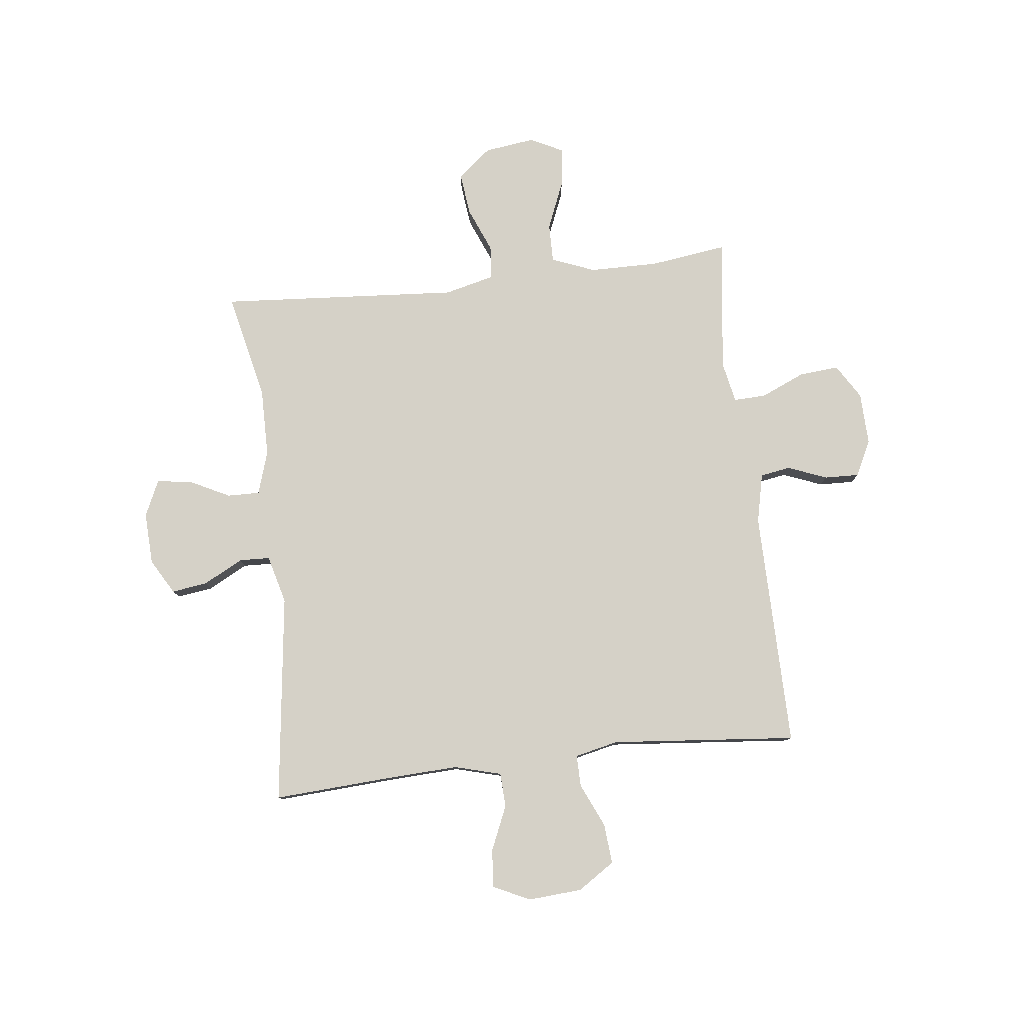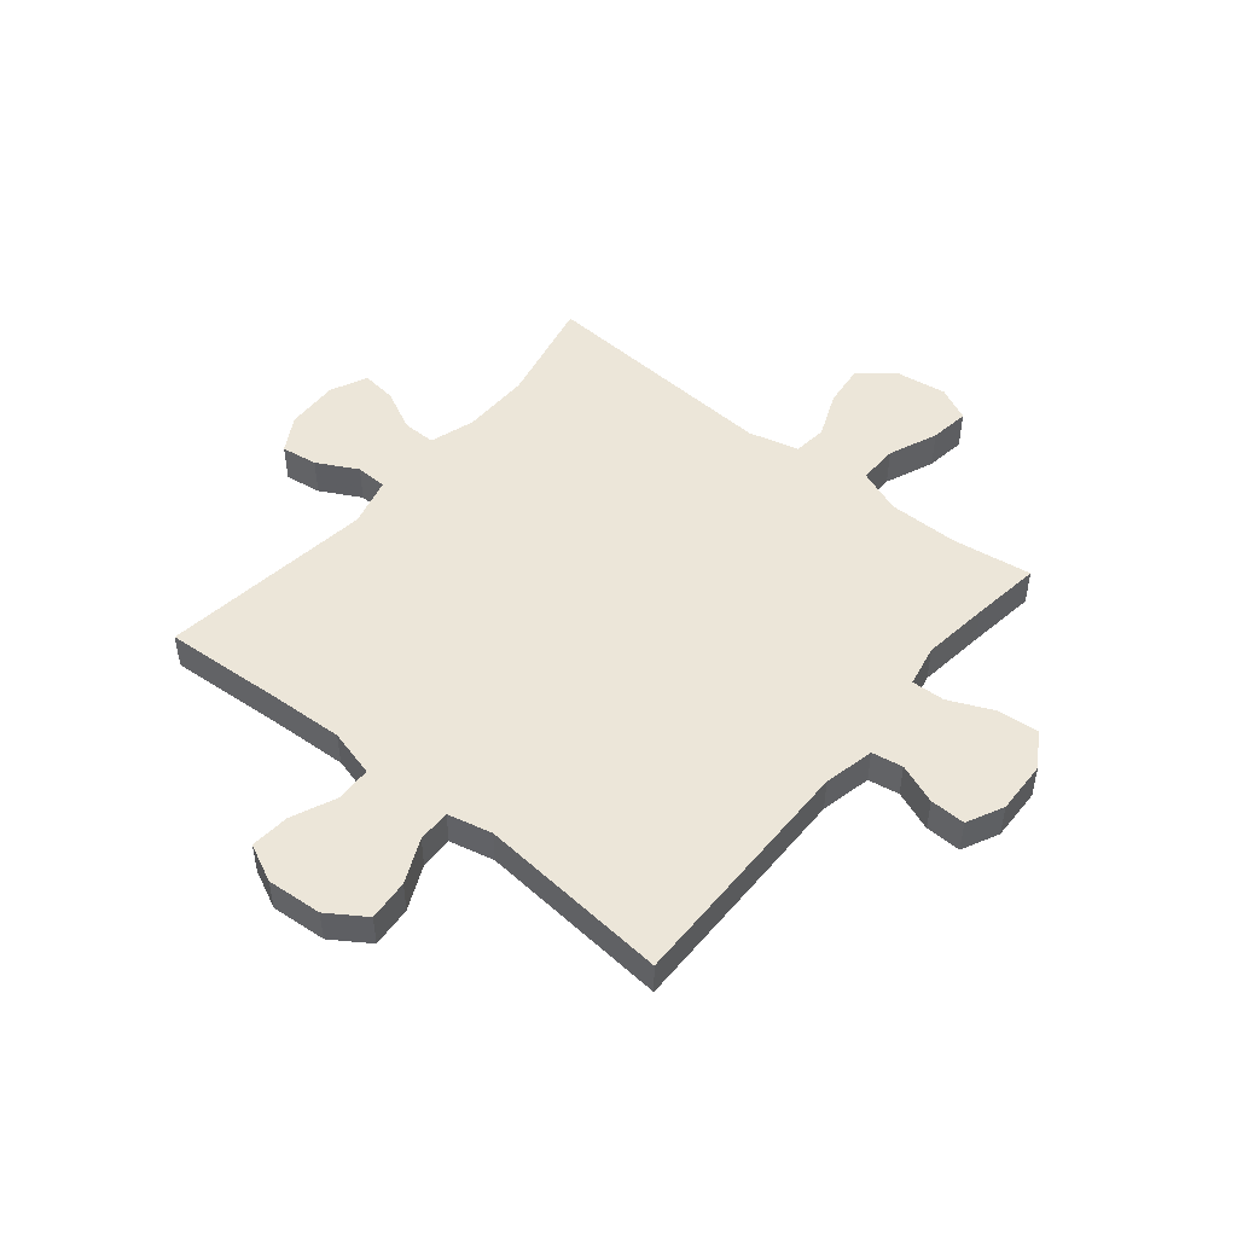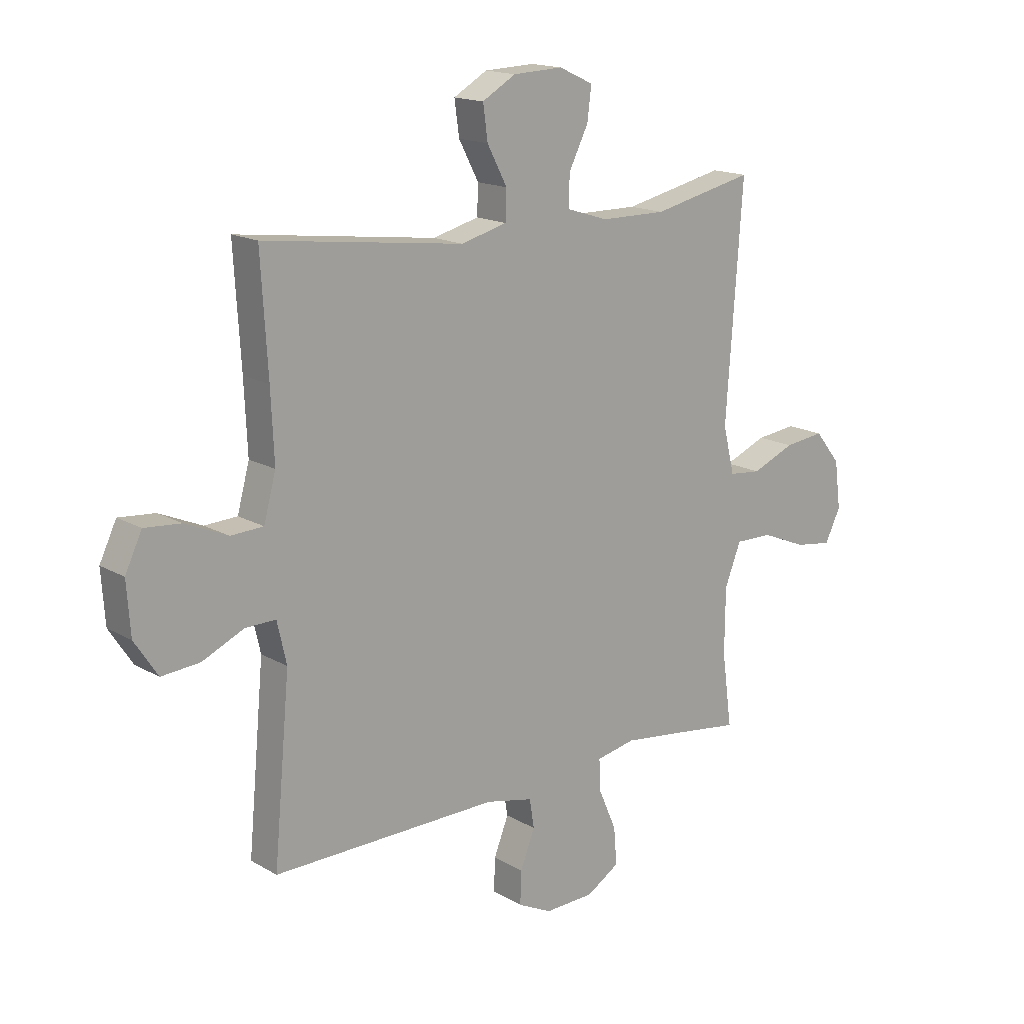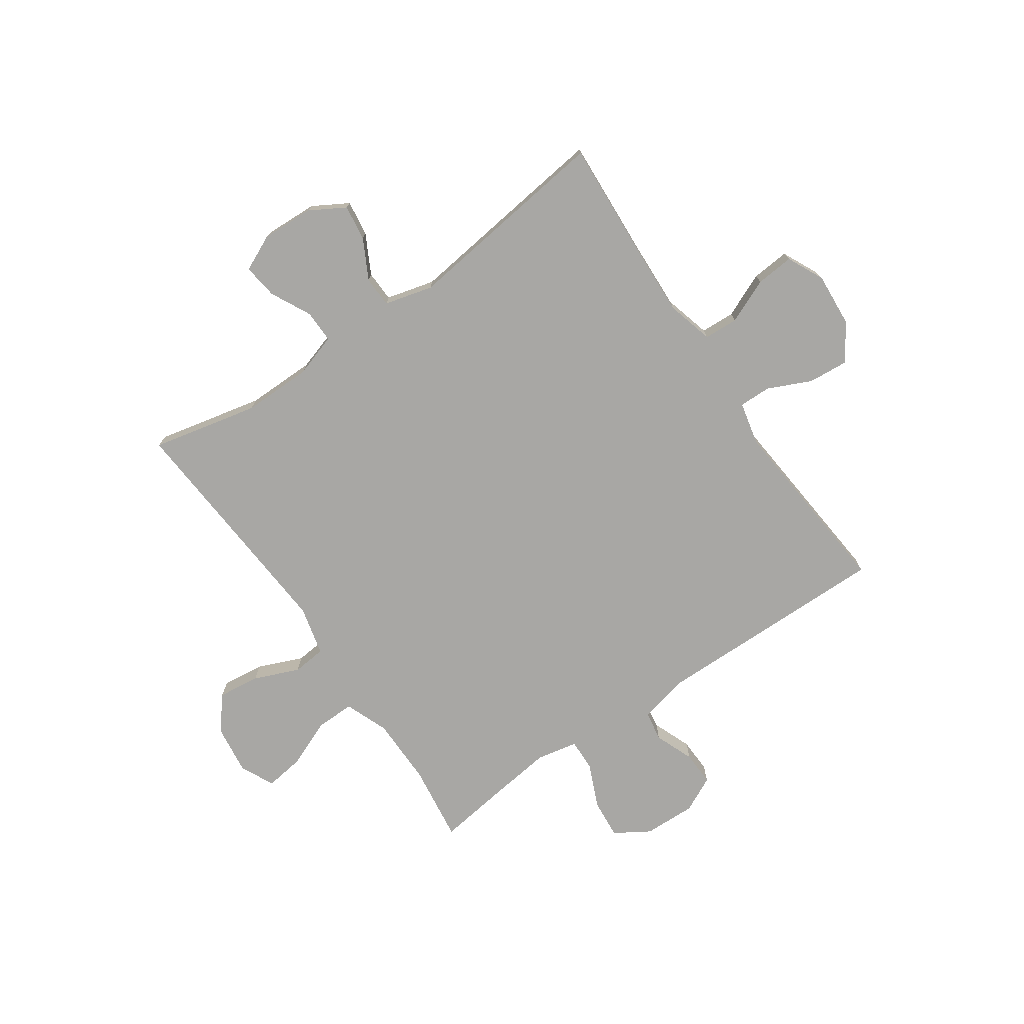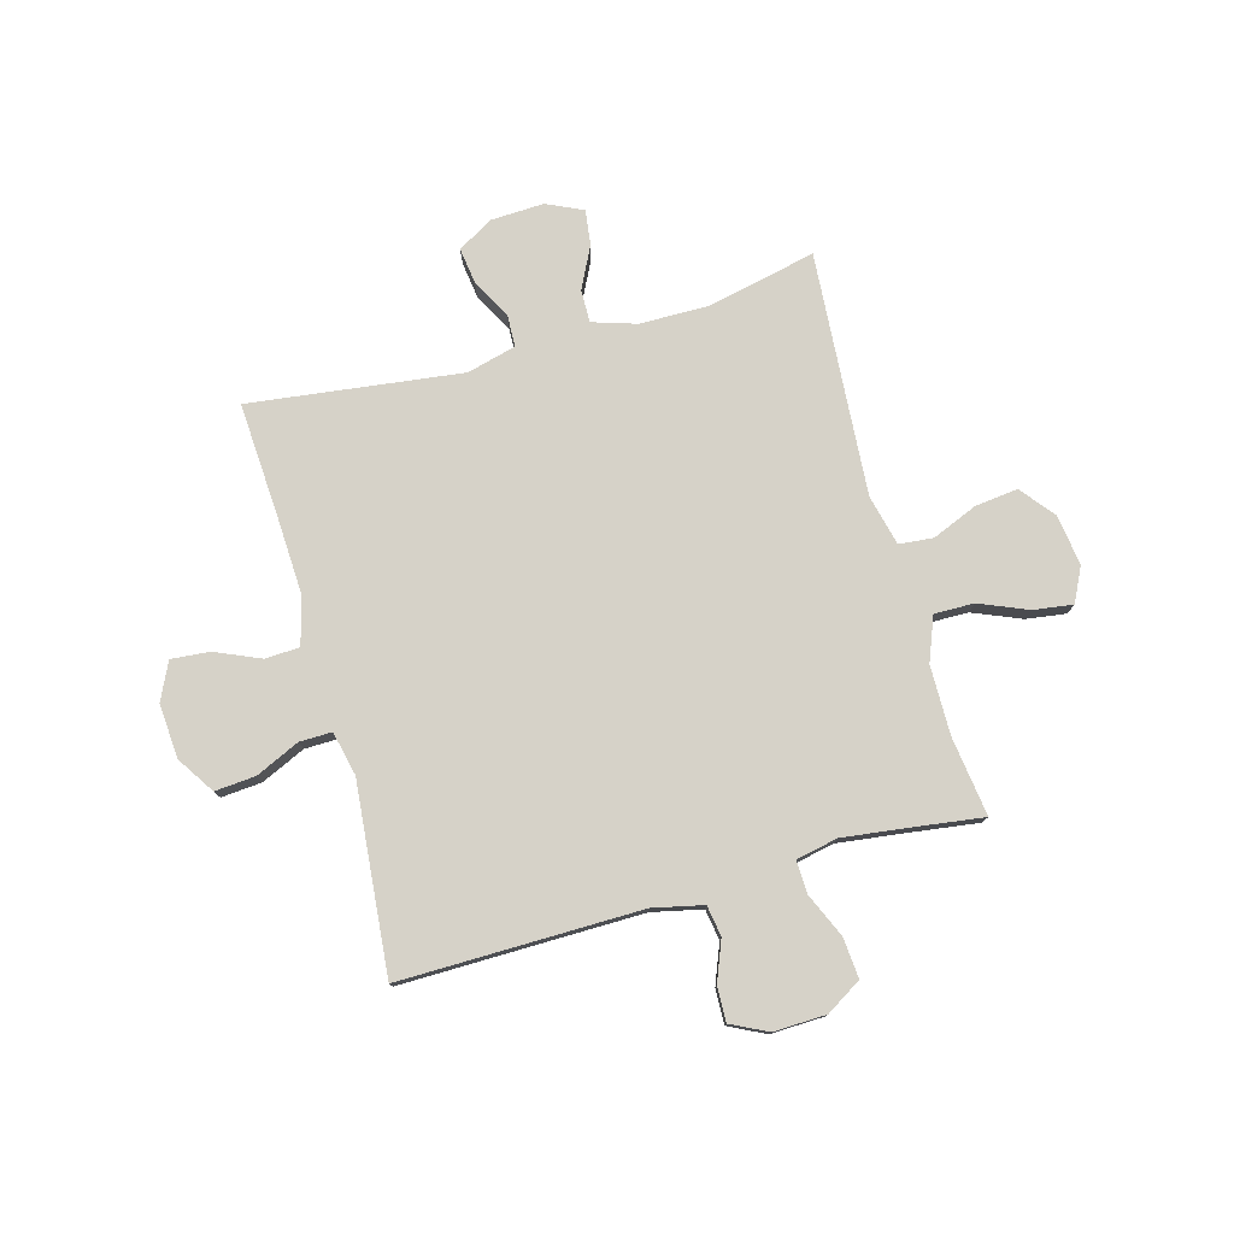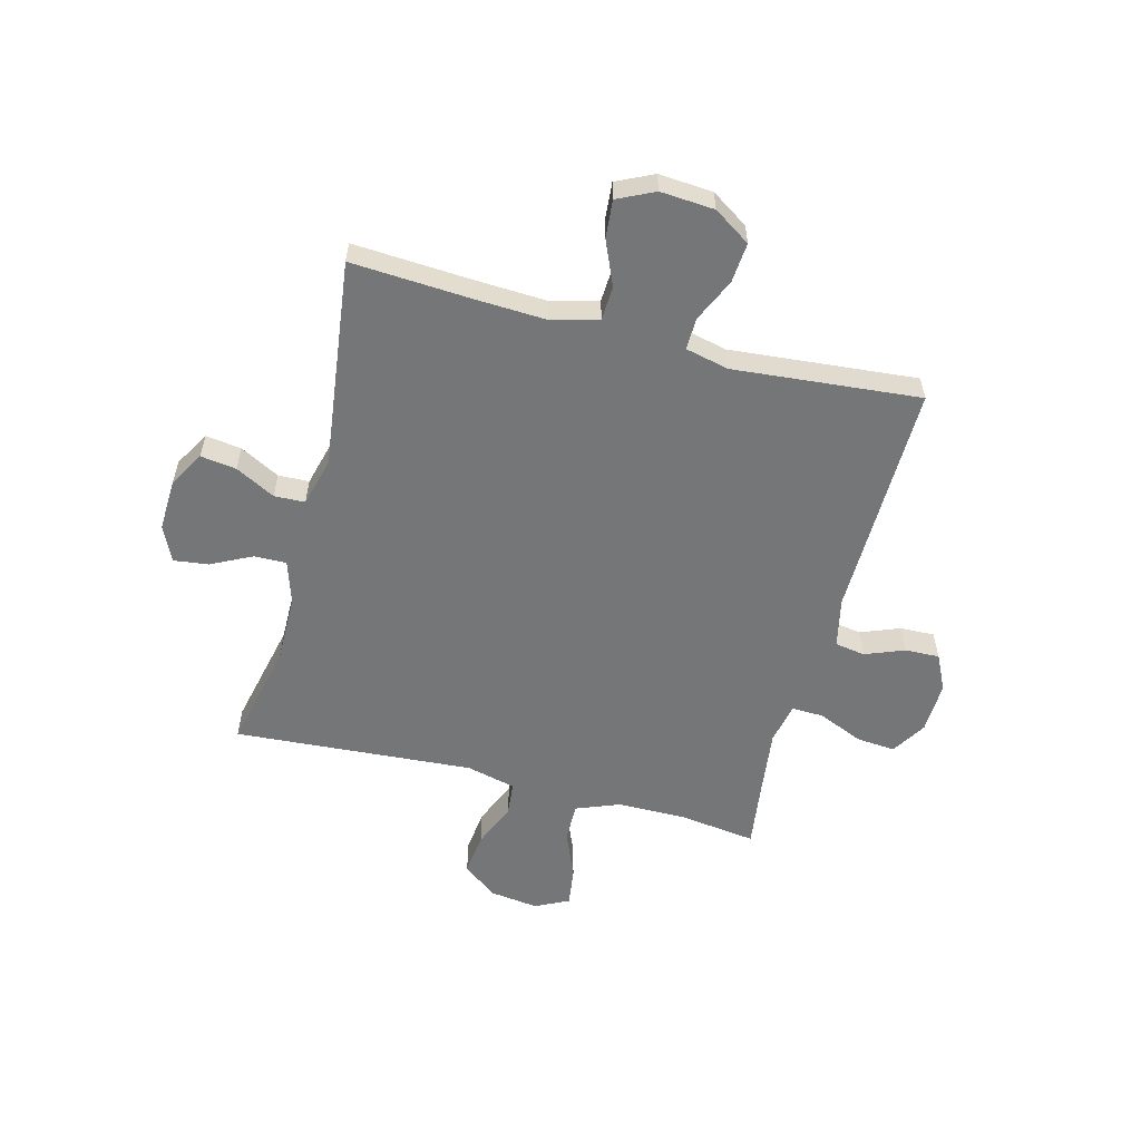
<metadata>
{"format":"obj","ext":"obj","renderer":"f3d","projection":"perspective","resolution":1024,"background":"white","views":[{"elev":79.6,"azim":83.4,"up":"+Y"},{"elev":48.6,"azim":129.3,"up":"+Y"},{"elev":16.2,"azim":139.7,"up":"+Z"},{"elev":-74.6,"azim":34.6,"up":"+Y"},{"elev":77.6,"azim":164.5,"up":"+Y"},{"elev":-56.7,"azim":75.3,"up":"+Y"}]}
</metadata>
<code>
v 0.5 0.07 -0.5
v 0.068 0.07 -0.495
v -0.022 0.07 -0.515
v -0.031 0.07 -0.57
v -0.003 0.07 -0.641
v -0.001 0.07 -0.704
v -0.066 0.07 -0.736
v -0.161 0.07 -0.733
v -0.224 0.07 -0.694
v -0.218 0.07 -0.622
v -0.183 0.07 -0.542
v -0.181 0.07 -0.483
v -0.256 0.07 -0.468
v -0.375 0.07 -0.483
v -0.5 0.07 -0.5
v -0.481 0.07 -0.359
v -0.482 0.07 -0.234
v -0.513 0.07 -0.155
v -0.584 0.07 -0.156
v -0.671 0.07 -0.192
v -0.742 0.07 -0.202
v -0.772 0.07 -0.141
v -0.76 0.07 -0.05
v -0.711 0.07 0.011
v -0.634 0.07 0.002
v -0.552 0.07 -0.032
v -0.491 0.07 -0.026
v -0.469 0.07 0.064
v -0.5 0.07 0.5
v -0.306 0.07 0.457
v -0.181 0.07 0.458
v -0.102 0.07 0.483
v -0.103 0.07 0.542
v -0.14 0.07 0.616
v -0.148 0.07 0.679
v -0.083 0.07 0.709
v 0.012 0.07 0.705
v 0.076 0.07 0.668
v 0.067 0.07 0.603
v 0.029 0.07 0.531
v 0.031 0.07 0.475
v 0.119 0.07 0.452
v 0.5 0.07 0.5
v 0.487 0.07 0.285
v 0.481 0.07 0.154
v 0.504 0.07 0.069
v 0.566 0.07 0.066
v 0.647 0.07 0.101
v 0.716 0.07 0.107
v 0.748 0.07 0.04
v 0.741 0.07 -0.058
v 0.697 0.07 -0.125
v 0.624 0.07 -0.119
v 0.545 0.07 -0.083
v 0.487 0.07 -0.082
v 0.469 0.07 -0.161
v 0.5 0 -0.5
v 0.068 0 -0.495
v -0.022 0 -0.515
v -0.031 0 -0.57
v -0.003 0 -0.641
v -0.001 0 -0.704
v -0.066 0 -0.736
v -0.161 0 -0.733
v -0.224 0 -0.694
v -0.218 0 -0.622
v -0.183 0 -0.542
v -0.181 0 -0.483
v -0.256 0 -0.468
v -0.375 0 -0.483
v -0.5 0 -0.5
v -0.481 0 -0.359
v -0.482 0 -0.234
v -0.513 0 -0.155
v -0.584 0 -0.156
v -0.671 0 -0.192
v -0.742 0 -0.202
v -0.772 0 -0.141
v -0.76 0 -0.05
v -0.711 0 0.011
v -0.634 0 0.002
v -0.552 0 -0.032
v -0.491 0 -0.026
v -0.469 0 0.064
v -0.5 0 0.5
v -0.306 0 0.457
v -0.181 0 0.458
v -0.102 0 0.483
v -0.103 0 0.542
v -0.14 0 0.616
v -0.148 0 0.679
v -0.083 0 0.709
v 0.012 0 0.705
v 0.076 0 0.668
v 0.067 0 0.603
v 0.029 0 0.531
v 0.031 0 0.475
v 0.119 0 0.452
v 0.5 0 0.5
v 0.487 0 0.285
v 0.481 0 0.154
v 0.504 0 0.069
v 0.566 0 0.066
v 0.647 0 0.101
v 0.716 0 0.107
v 0.748 0 0.04
v 0.741 0 -0.058
v 0.697 0 -0.125
v 0.624 0 -0.119
v 0.545 0 -0.083
v 0.487 0 -0.082
v 0.469 0 -0.161
f 51 52 53 54
f 51 54 55
f 50 51 55
f 47 48 49 50
f 46 47 50 55
f 45 46 55 56
f 42 43 44
f 41 42 44 45
f 37 38 39 40
f 37 40 41
f 36 37 41
f 33 34 35 36
f 32 33 36 41
f 31 32 41 45
f 28 29 30
f 27 28 30 31
f 23 24 25 26
f 21 22 23 26
f 19 20 21 26
f 18 19 26 27
f 17 18 27 31
f 14 15 16
f 13 14 16 17
f 12 13 17 31
f 8 9 10 11
f 8 11 12
f 4 5 6 7
f 3 4 7 8
f 56 1 2
f 56 2 3
f 45 56 3
f 31 45 3
f 3 8 12 31
f 110 109 108 107
f 111 110 107
f 111 107 106
f 106 105 104 103
f 111 106 103 102
f 112 111 102 101
f 100 99 98
f 101 100 98 97
f 96 95 94 93
f 97 96 93
f 97 93 92
f 92 91 90 89
f 97 92 89 88
f 101 97 88 87
f 86 85 84
f 87 86 84 83
f 82 81 80 79
f 82 79 78 77
f 82 77 76 75
f 83 82 75 74
f 87 83 74 73
f 72 71 70
f 73 72 70 69
f 87 73 69 68
f 67 66 65 64
f 68 67 64
f 63 62 61 60
f 64 63 60 59
f 58 57 112
f 59 58 112
f 59 112 101
f 59 101 87
f 87 68 64 59
f 1 57 58 2
f 2 58 59 3
f 3 59 60 4
f 4 60 61 5
f 5 61 62 6
f 6 62 63 7
f 7 63 64 8
f 8 64 65 9
f 9 65 66 10
f 10 66 67 11
f 11 67 68 12
f 12 68 69 13
f 13 69 70 14
f 14 70 71 15
f 15 71 72 16
f 16 72 73 17
f 17 73 74 18
f 18 74 75 19
f 19 75 76 20
f 20 76 77 21
f 21 77 78 22
f 22 78 79 23
f 23 79 80 24
f 24 80 81 25
f 25 81 82 26
f 26 82 83 27
f 27 83 84 28
f 28 84 85 29
f 29 85 86 30
f 30 86 87 31
f 31 87 88 32
f 32 88 89 33
f 33 89 90 34
f 34 90 91 35
f 35 91 92 36
f 36 92 93 37
f 37 93 94 38
f 38 94 95 39
f 39 95 96 40
f 40 96 97 41
f 41 97 98 42
f 42 98 99 43
f 43 99 100 44
f 44 100 101 45
f 45 101 102 46
f 46 102 103 47
f 47 103 104 48
f 48 104 105 49
f 49 105 106 50
f 50 106 107 51
f 51 107 108 52
f 52 108 109 53
f 53 109 110 54
f 54 110 111 55
f 55 111 112 56
f 56 112 57 1

</code>
